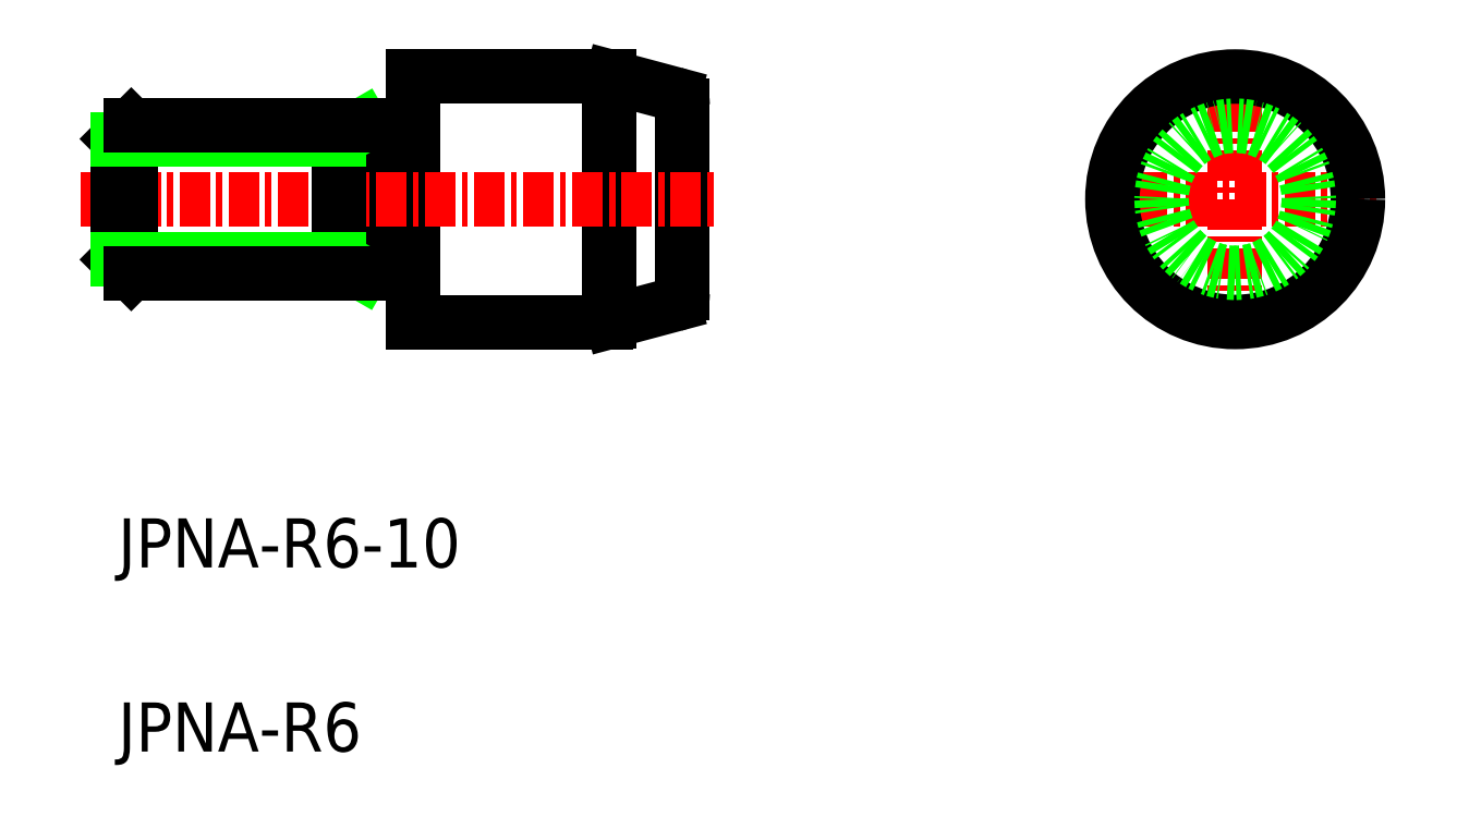
<metadata>
{"format":"dxf","ext":"dxf","renderer":"ezdxf+matplotlib","layout":"modelspace","background":"white","min_lineweight":24,"dpi":150}
</metadata>
<code>
0
SECTION
2
ENTITIES
0
TEXT
8
0
10
-1747
20
-452.7
30
0
40
2
1
JPNA-R6
0
TEXT
8
0
10
-1747
20
-445.2
30
0
40
2
1
JPNA-R6-10
0
LINE
8
CENTER
10
-1702
20
-424.2
30
0
11
-1702
21
-436.2
31
0
0
LINE
8
0
10
-1727
20
-425.2
30
0
11
-1725
21
-425.9
31
0
0
LINE
8
0
10
-1727
20
-435.2
30
0
11
-1725
21
-434.5
31
0
0
LINE
8
0
10
-1727
20
-435.2
30
0
11
-1727
21
-425.2
31
0
0
LINE
8
0
10
-1724
20
-426.4
30
0
11
-1724
21
-434
31
0
0
LINE
8
0
10
-1736
20
-427.2
30
0
11
-1736
21
-427.5
31
0
0
LINE
8
0
10
-1736
20
-427.5
30
0
11
-1735
21
-427.5
31
0
0
LINE
8
0
10
-1735
20
-427.5
30
0
11
-1735
21
-427
31
0
0
LINE
8
0
10
-1735
20
-432.9
30
0
11
-1735
21
-433.5
31
0
0
LINE
8
0
10
-1736
20
-432.9
30
0
11
-1735
21
-432.9
31
0
0
LINE
8
0
10
-1736
20
-433.2
30
0
11
-1736
21
-432.9
31
0
0
LINE
8
0
10
-1736
20
-433.2
30
0
11
-1736
21
-427.2
31
0
0
LINE
8
0
10
-1735
20
-425.2
30
0
11
-1735
21
-435.2
31
0
0
LINE
8
CENTER
10
-1749
20
-430.2
30
0
11
-1723
21
-430.2
31
0
0
LINE
8
CENTER
10
-1708
20
-430.2
30
0
11
-1696
21
-430.2
31
0
0
LINE
8
0
10
-1735
20
-425.2
30
0
11
-1727
21
-425.2
31
0
0
LINE
8
0
10
-1735
20
-435.2
30
0
11
-1727
21
-435.2
31
0
0
CIRCLE
8
0
10
-1702
20
-430.2
30
0
40
5
0
CIRCLE
8
0
10
-1702
20
-430.2
30
0
40
3
0
ARC
8
0
10
-1725
20
-426.4
30
0
40
0.5
50
360
51
75
0
ARC
8
0
10
-1725
20
-434
30
0
40
0.5
50
285
51
360
0
ARC
8
0
10
-1727
20
-426.2
30
0
40
1
50
75
51
90
0
ARC
8
0
10
-1727
20
-434.2
30
0
40
1
50
270
51
285
0
LINE
8
0
10
-1747
20
-427.2
30
0
11
-1747
21
-433.2
31
0
0
LINE
8
0
10
-1747
20
-427.8
30
0
11
-1747
21
-432.7
31
0
0
LINE
8
0
10
-1747
20
-432.7
30
0
11
-1747
21
-433.2
31
0
0
LINE
8
0
10
-1747
20
-427.2
30
0
11
-1747
21
-427.8
31
0
0
LINE
8
0
10
-1738
20
-427.8
30
0
11
-1737
21
-427.2
31
0
0
LINE
8
0
10
-1738
20
-432.7
30
0
11
-1737
21
-433.2
31
0
0
LINE
8
0
10
-1738
20
-427.2
30
0
11
-1738
21
-433.2
31
0
0
LINE
8
0
10
-1738
20
-432.7
30
0
11
-1747
21
-432.7
31
0
0
LINE
8
0
10
-1736
20
-433.2
30
0
11
-1747
21
-433.2
31
0
0
LINE
8
0
10
-1738
20
-427.8
30
0
11
-1747
21
-427.8
31
0
0
LINE
8
0
10
-1736
20
-427.2
30
0
11
-1747
21
-427.2
31
0
0
ENDSEC
0
EOF

</code>
